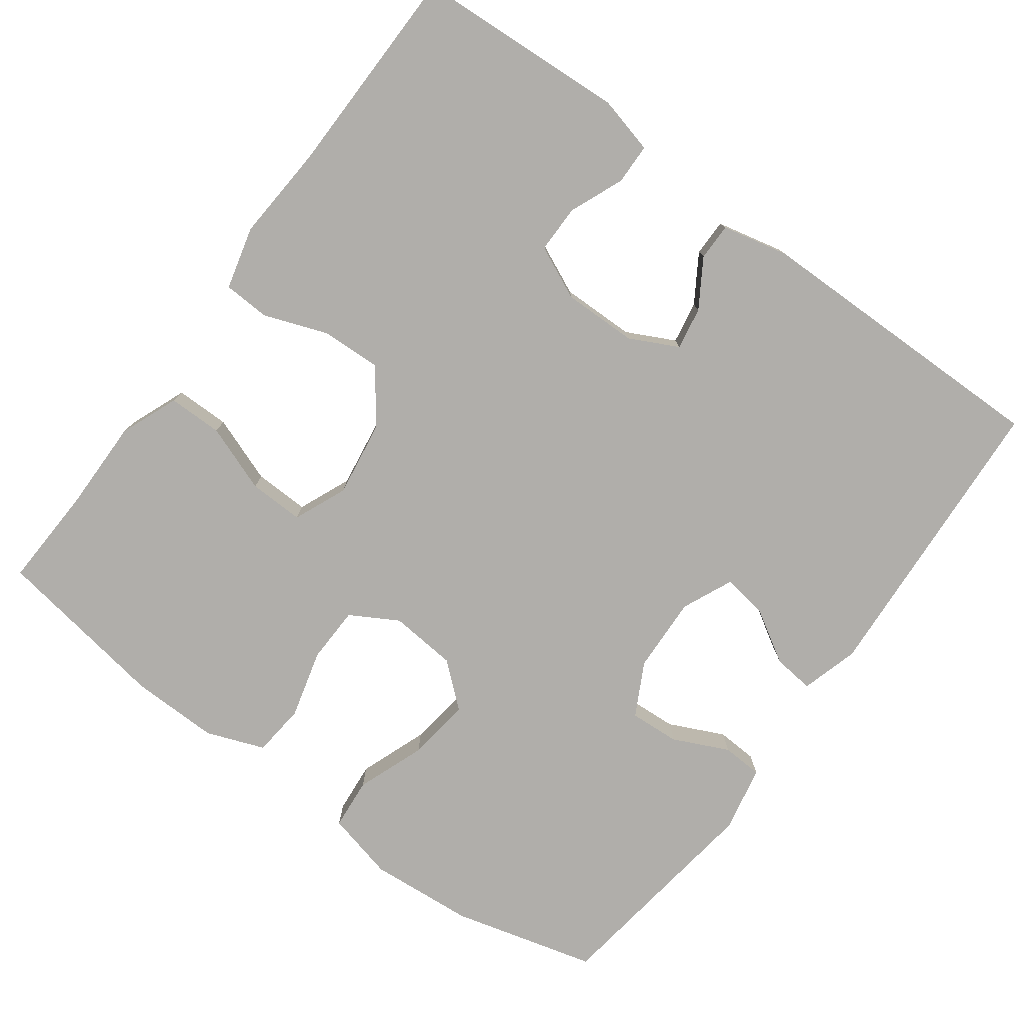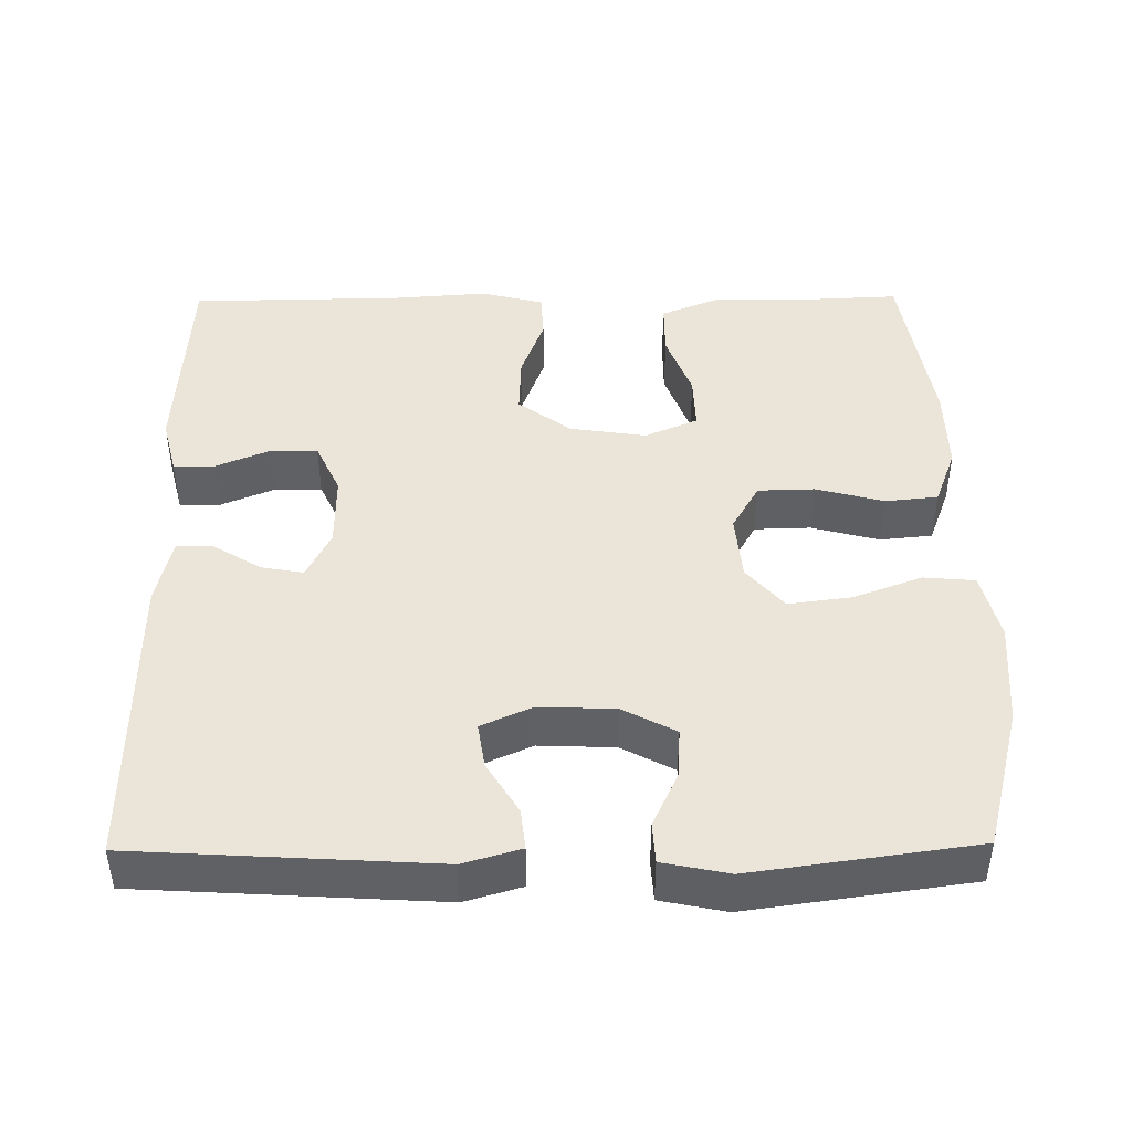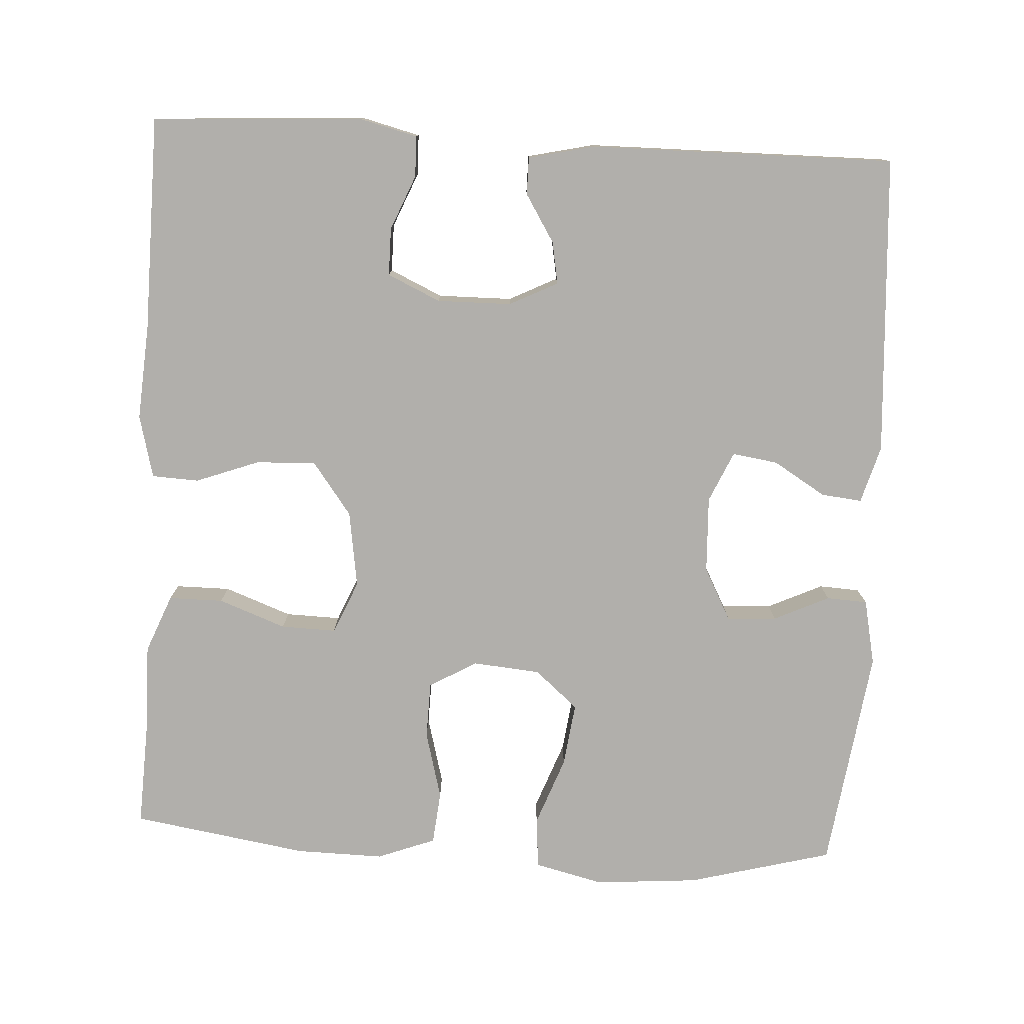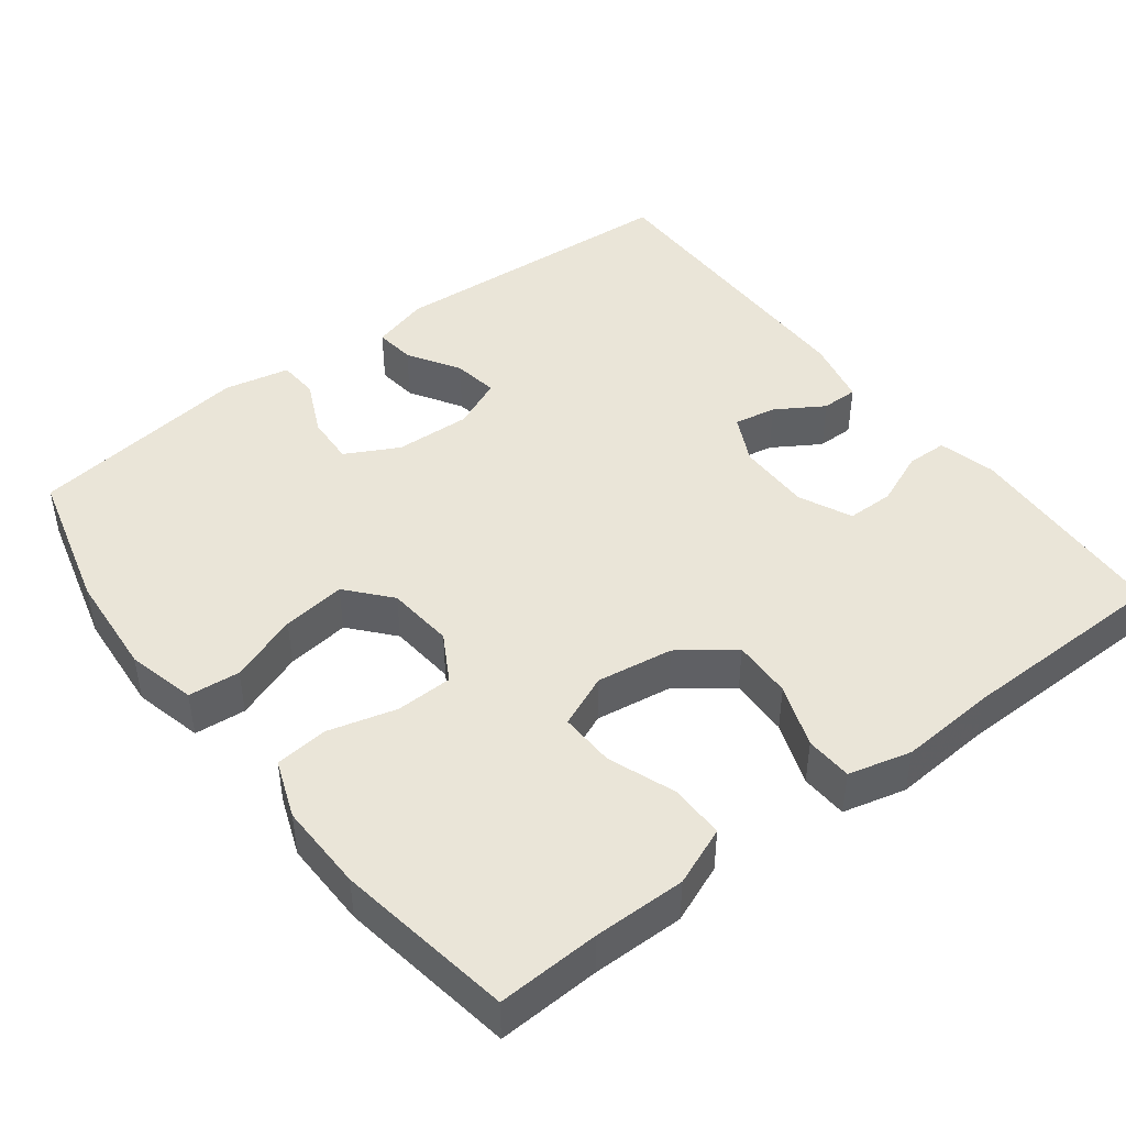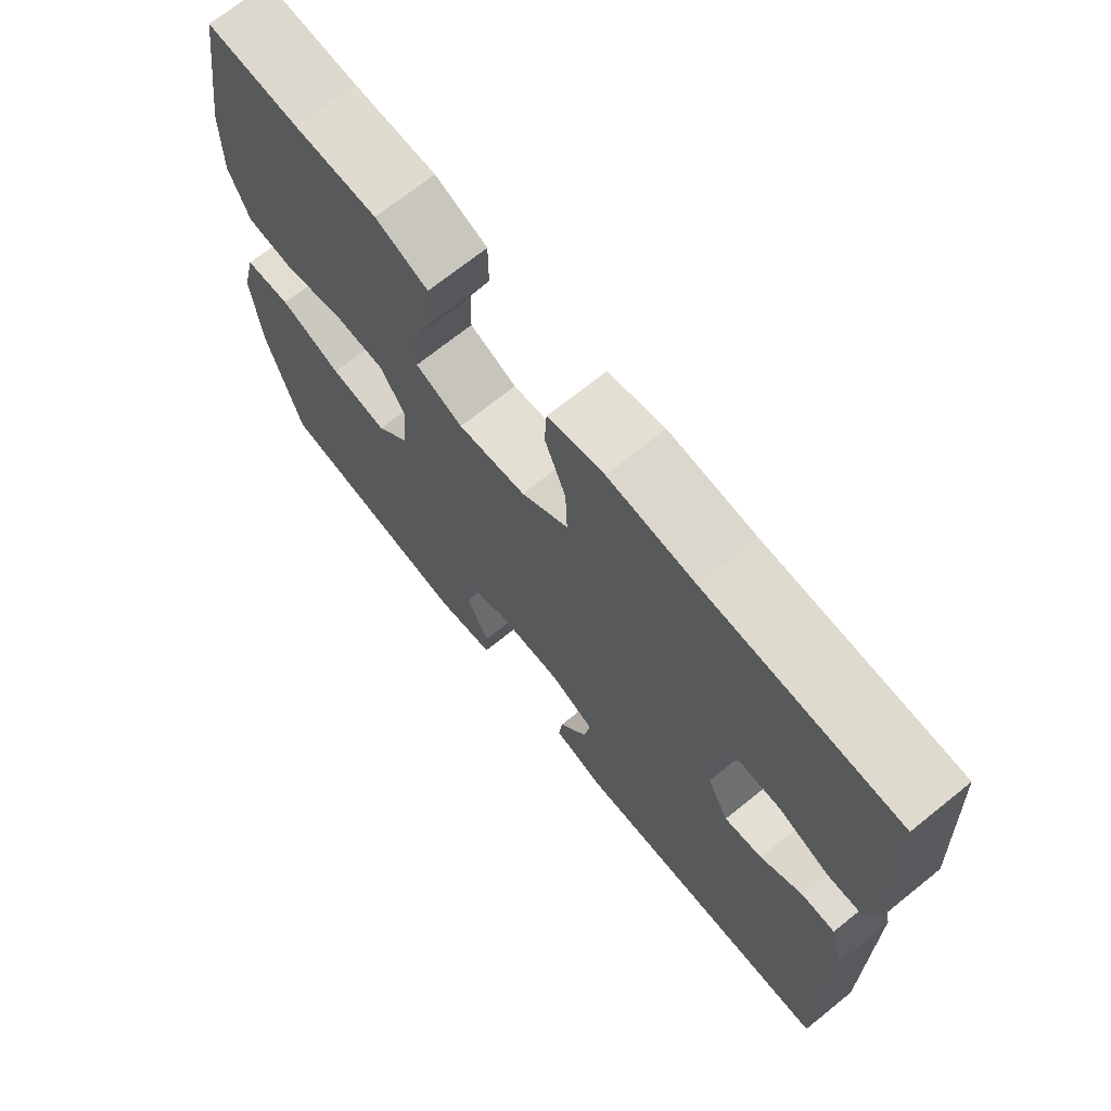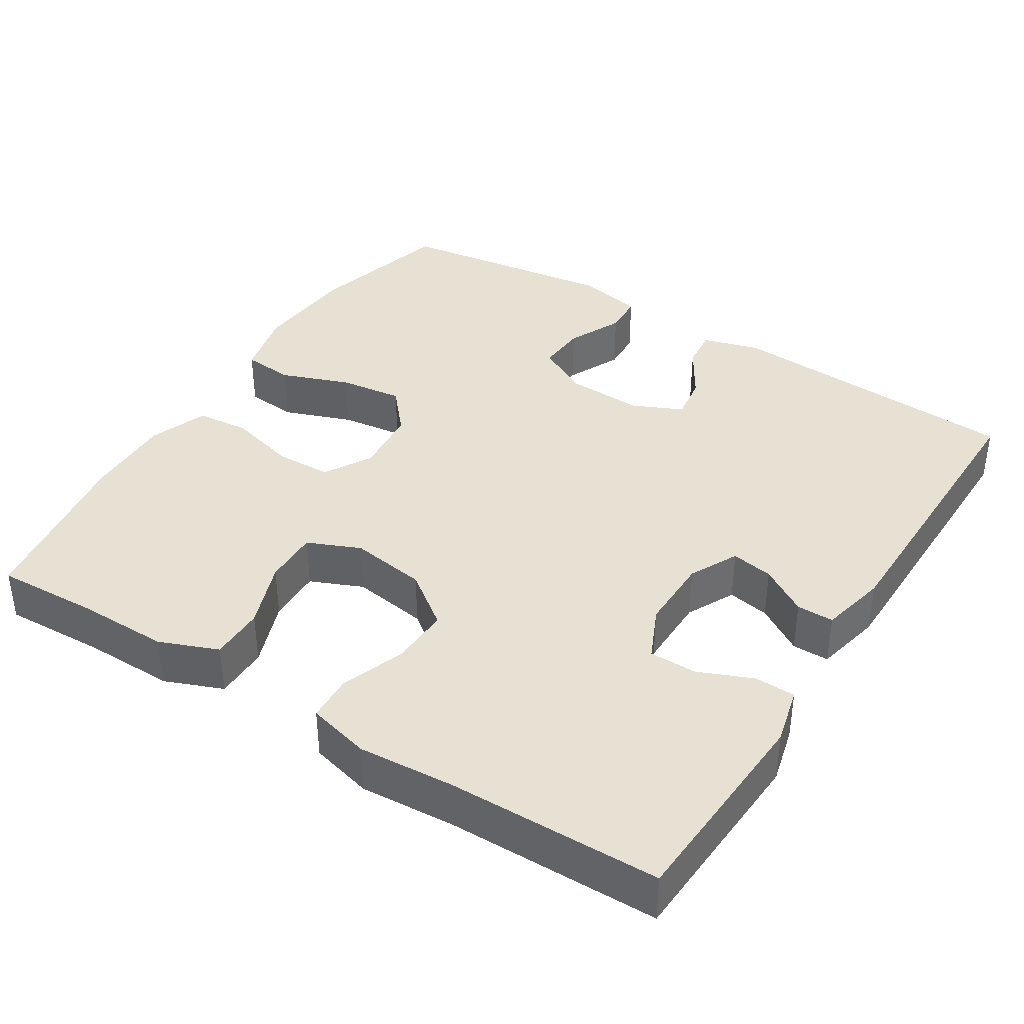
<metadata>
{"format":"obj","ext":"obj","renderer":"f3d","projection":"perspective","resolution":1024,"background":"white","views":[{"elev":-77.8,"azim":53.7,"up":"+Y"},{"elev":44.5,"azim":179.4,"up":"+Y"},{"elev":-78.2,"azim":86.8,"up":"+Y"},{"elev":44.9,"azim":-37.4,"up":"+Y"},{"elev":70.6,"azim":51.2,"up":"+Z"},{"elev":38.7,"azim":32.2,"up":"+Y"}]}
</metadata>
<code>
v -0.5 0.07 -0.5
v -0.55 0.07 -0.31
v -0.561 0.07 -0.172
v -0.539 0.07 -0.081
v -0.471 0.07 -0.075
v -0.38 0.07 -0.109
v -0.296 0.07 -0.12
v -0.247 0.07 -0.063
v -0.239 0.07 0.026
v -0.275 0.07 0.089
v -0.35 0.07 0.091
v -0.44 0.07 0.067
v -0.51 0.07 0.074
v -0.539 0.07 0.151
v -0.537 0.07 0.267
v -0.5 0.07 0.5
v -0.365 0.07 0.494
v -0.244 0.07 0.495
v -0.167 0.07 0.464
v -0.167 0.07 0.392
v -0.2 0.07 0.303
v -0.202 0.07 0.23
v -0.132 0.07 0.2
v -0.031 0.07 0.215
v 0.039 0.07 0.267
v 0.036 0.07 0.346
v 0.005 0.07 0.43
v 0.008 0.07 0.492
v 0.091 0.07 0.513
v 0.218 0.07 0.504
v 0.5 0.07 0.5
v 0.516 0.07 0.221
v 0.497 0.07 0.145
v 0.443 0.07 0.144
v 0.371 0.07 0.174
v 0.308 0.07 0.174
v 0.276 0.07 0.104
v 0.277 0.07 0.006
v 0.309 0.07 -0.058
v 0.365 0.07 -0.048
v 0.428 0.07 -0.009
v 0.477 0.07 -0.009
v 0.497 0.07 -0.097
v 0.5 0.07 -0.5
v 0.104 0.07 -0.524
v 0.028 0.07 -0.502
v 0.034 0.07 -0.448
v 0.076 0.07 -0.379
v 0.085 0.07 -0.319
v 0.018 0.07 -0.289
v -0.083 0.07 -0.293
v -0.153 0.07 -0.33
v -0.149 0.07 -0.396
v -0.115 0.07 -0.469
v -0.118 0.07 -0.523
v -0.205 0.07 -0.541
v -0.5 0 -0.5
v -0.55 0 -0.31
v -0.561 0 -0.172
v -0.539 0 -0.081
v -0.471 0 -0.075
v -0.38 0 -0.109
v -0.296 0 -0.12
v -0.247 0 -0.063
v -0.239 0 0.026
v -0.275 0 0.089
v -0.35 0 0.091
v -0.44 0 0.067
v -0.51 0 0.074
v -0.539 0 0.151
v -0.537 0 0.267
v -0.5 0 0.5
v -0.365 0 0.494
v -0.244 0 0.495
v -0.167 0 0.464
v -0.167 0 0.392
v -0.2 0 0.303
v -0.202 0 0.23
v -0.132 0 0.2
v -0.031 0 0.215
v 0.039 0 0.267
v 0.036 0 0.346
v 0.005 0 0.43
v 0.008 0 0.492
v 0.091 0 0.513
v 0.218 0 0.504
v 0.5 0 0.5
v 0.516 0 0.221
v 0.497 0 0.145
v 0.443 0 0.144
v 0.371 0 0.174
v 0.308 0 0.174
v 0.276 0 0.104
v 0.277 0 0.006
v 0.309 0 -0.058
v 0.365 0 -0.048
v 0.428 0 -0.009
v 0.477 0 -0.009
v 0.497 0 -0.097
v 0.5 0 -0.5
v 0.104 0 -0.524
v 0.028 0 -0.502
v 0.034 0 -0.448
v 0.076 0 -0.379
v 0.085 0 -0.319
v 0.018 0 -0.289
v -0.083 0 -0.293
v -0.153 0 -0.33
v -0.149 0 -0.396
v -0.115 0 -0.469
v -0.118 0 -0.523
v -0.205 0 -0.541
f 53 54 55 56
f 52 53 56 1
f 51 52 1 2
f 50 51 2 3
f 45 46 47 48
f 45 48 49
f 44 45 49
f 43 44 49 50
f 40 41 42 43
f 39 40 43 50
f 32 33 34 35
f 30 31 32 35
f 30 35 36
f 29 30 36 37
f 26 27 28 29
f 25 26 29 37
f 18 19 20 21
f 17 18 21 22
f 16 17 22
f 15 16 22
f 14 15 22 23
f 11 12 13 14
f 10 11 14 23
f 3 4 5 6
f 3 6 7
f 50 3 7
f 38 39 50 7
f 24 25 37 38
f 9 10 23 24
f 8 9 24 38
f 7 8 38
f 112 111 110 109
f 57 112 109 108
f 58 57 108 107
f 59 58 107 106
f 104 103 102 101
f 105 104 101
f 105 101 100
f 106 105 100 99
f 99 98 97 96
f 106 99 96 95
f 91 90 89 88
f 91 88 87 86
f 92 91 86
f 93 92 86 85
f 85 84 83 82
f 93 85 82 81
f 77 76 75 74
f 78 77 74 73
f 78 73 72
f 78 72 71
f 79 78 71 70
f 70 69 68 67
f 79 70 67 66
f 62 61 60 59
f 63 62 59
f 63 59 106
f 63 106 95 94
f 94 93 81 80
f 80 79 66 65
f 94 80 65 64
f 94 64 63
f 1 57 58 2
f 2 58 59 3
f 3 59 60 4
f 4 60 61 5
f 5 61 62 6
f 6 62 63 7
f 7 63 64 8
f 8 64 65 9
f 9 65 66 10
f 10 66 67 11
f 11 67 68 12
f 12 68 69 13
f 13 69 70 14
f 14 70 71 15
f 15 71 72 16
f 16 72 73 17
f 17 73 74 18
f 18 74 75 19
f 19 75 76 20
f 20 76 77 21
f 21 77 78 22
f 22 78 79 23
f 23 79 80 24
f 24 80 81 25
f 25 81 82 26
f 26 82 83 27
f 27 83 84 28
f 28 84 85 29
f 29 85 86 30
f 30 86 87 31
f 31 87 88 32
f 32 88 89 33
f 33 89 90 34
f 34 90 91 35
f 35 91 92 36
f 36 92 93 37
f 37 93 94 38
f 38 94 95 39
f 39 95 96 40
f 40 96 97 41
f 41 97 98 42
f 42 98 99 43
f 43 99 100 44
f 44 100 101 45
f 45 101 102 46
f 46 102 103 47
f 47 103 104 48
f 48 104 105 49
f 49 105 106 50
f 50 106 107 51
f 51 107 108 52
f 52 108 109 53
f 53 109 110 54
f 54 110 111 55
f 55 111 112 56
f 56 112 57 1

</code>
